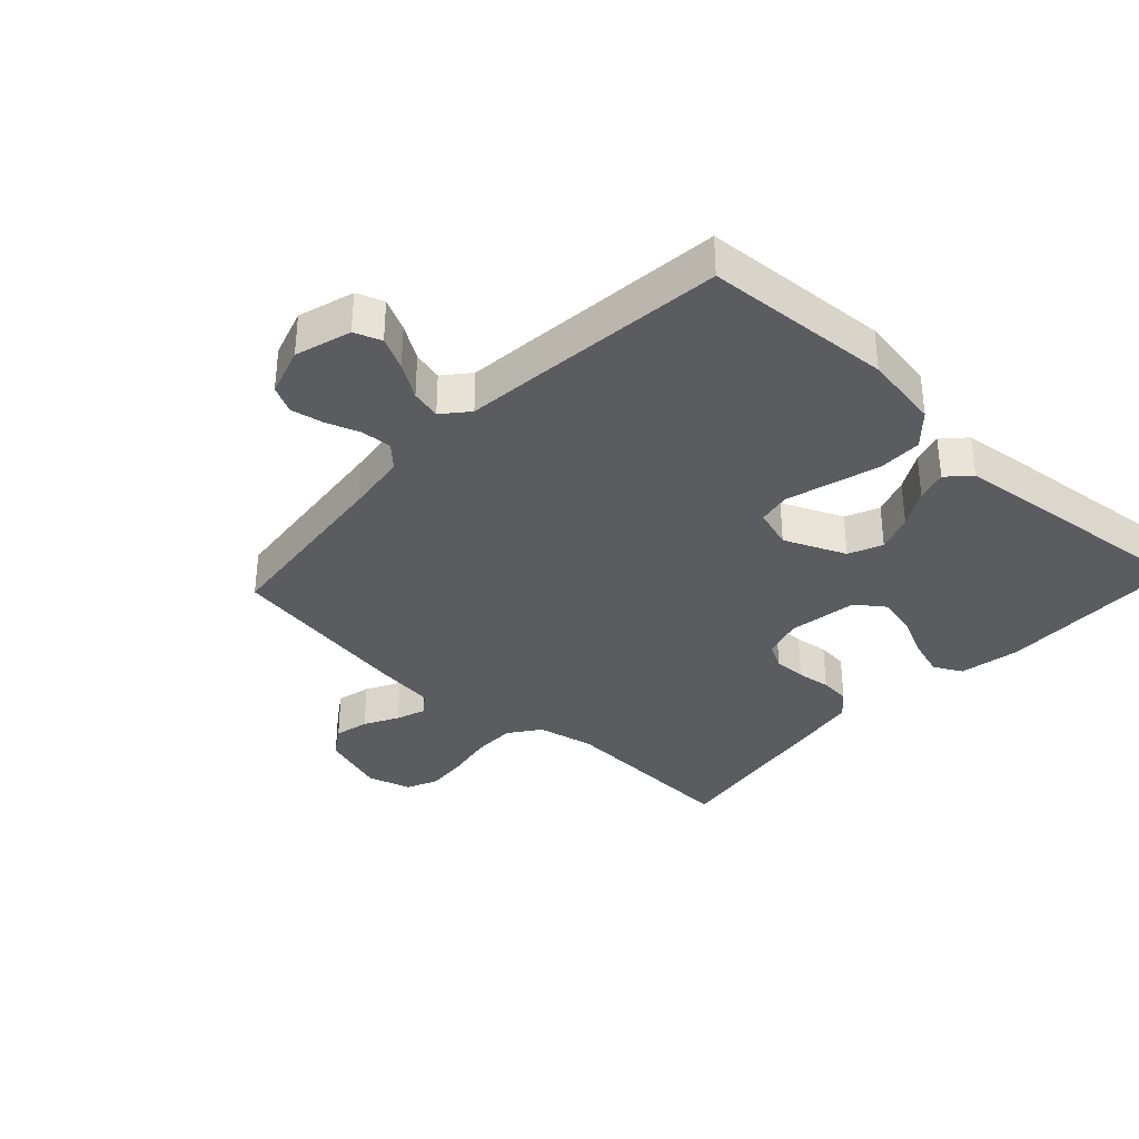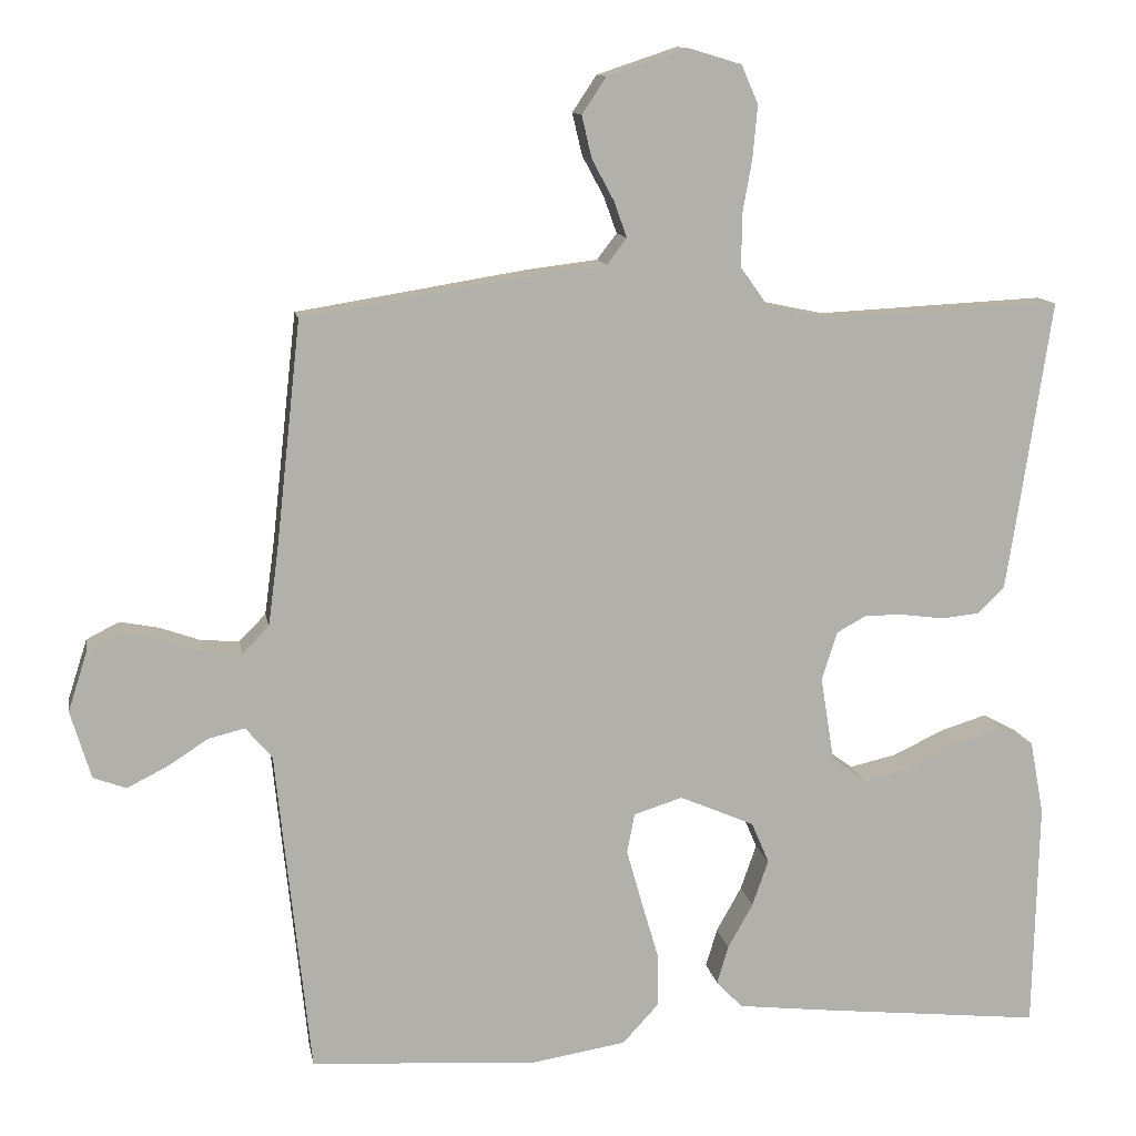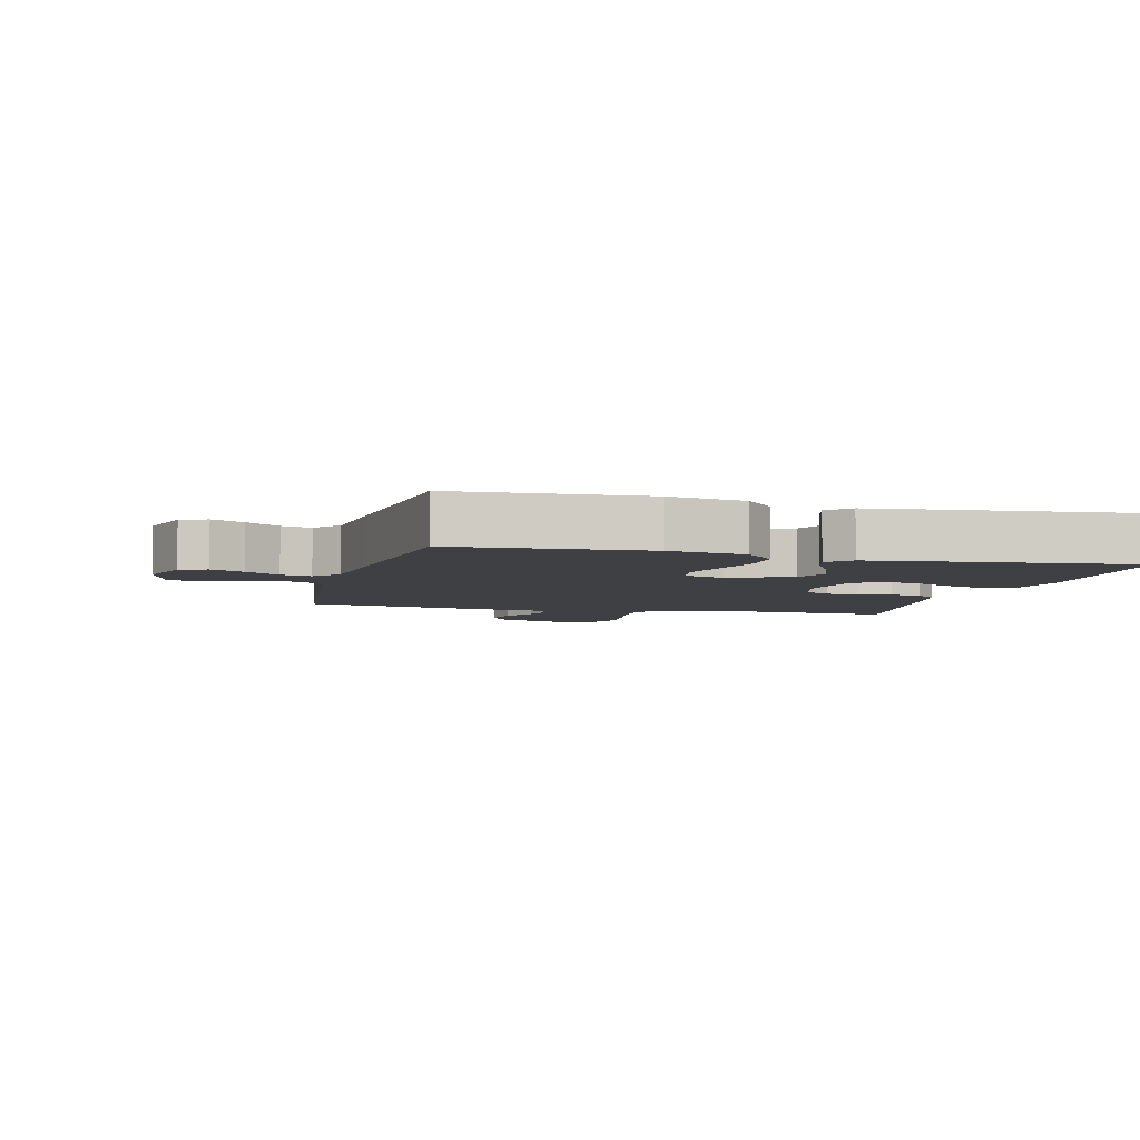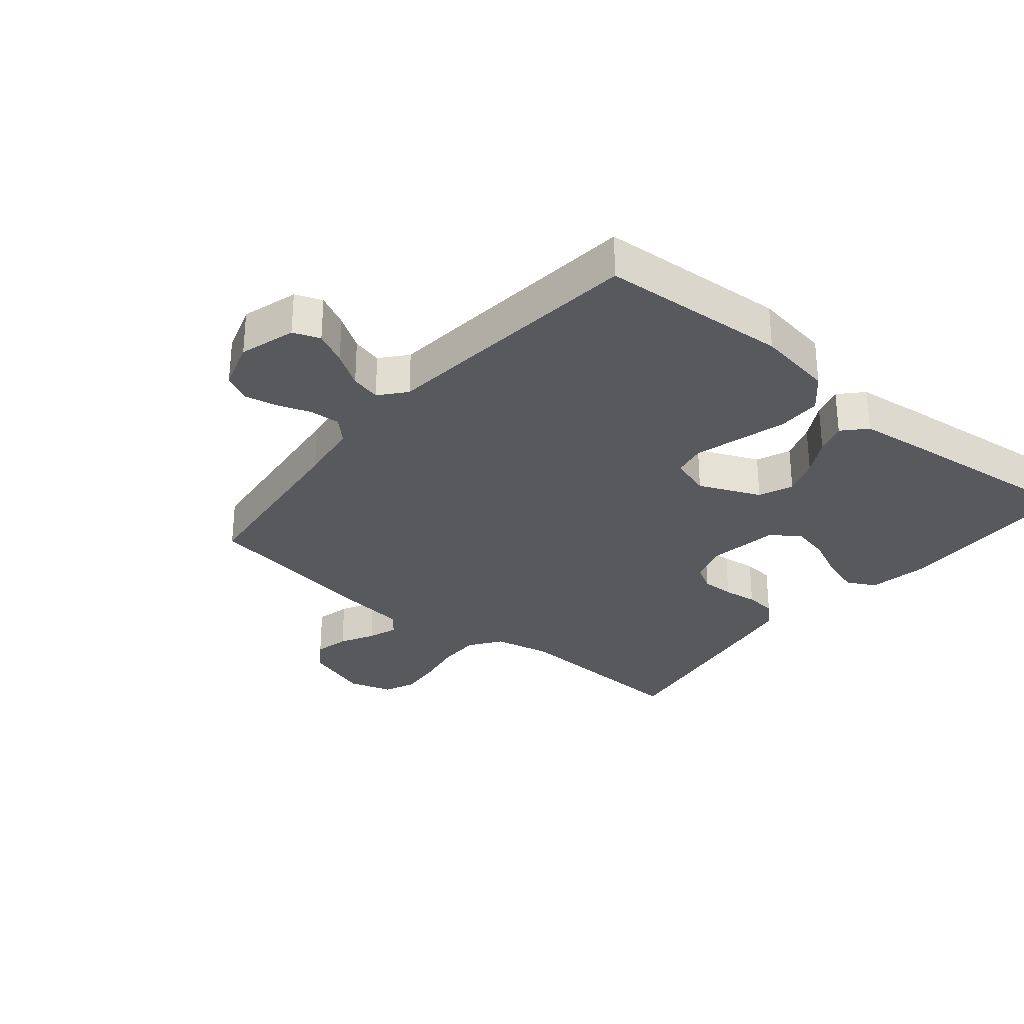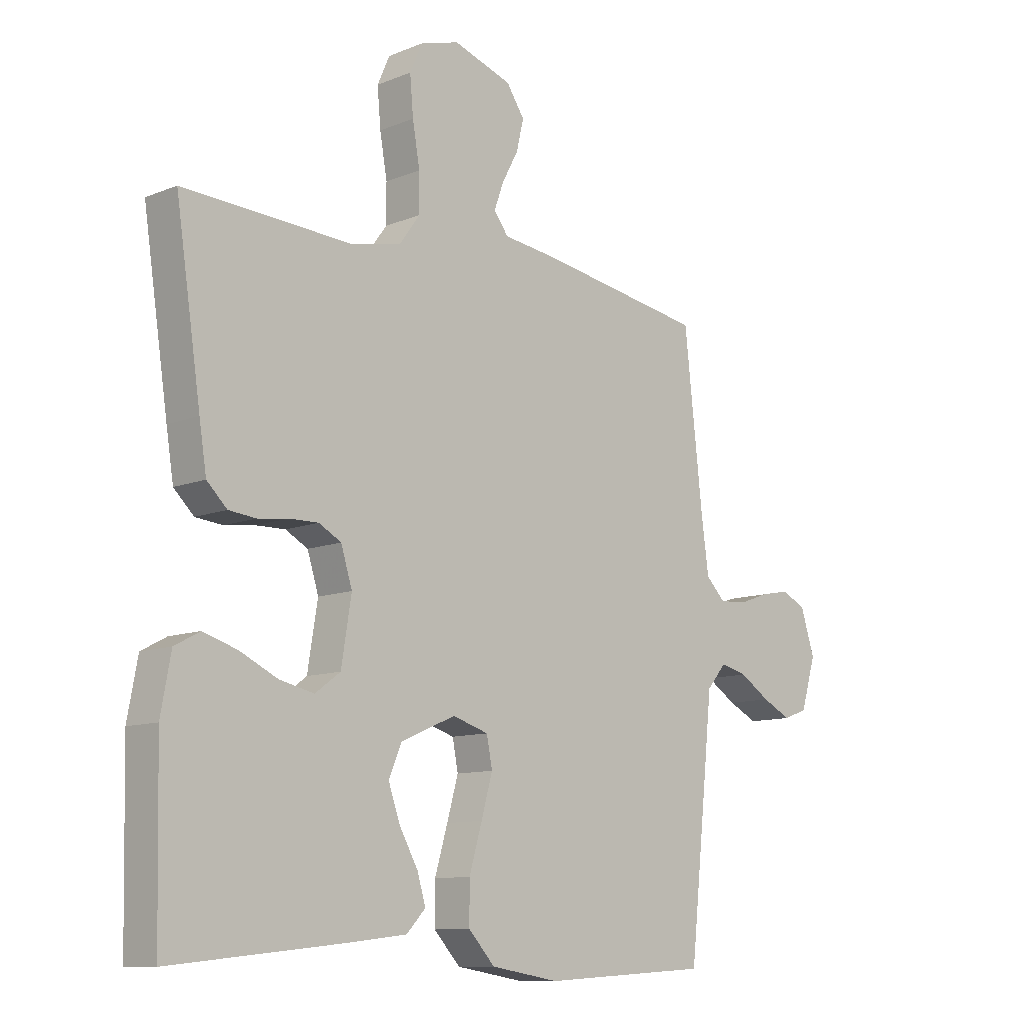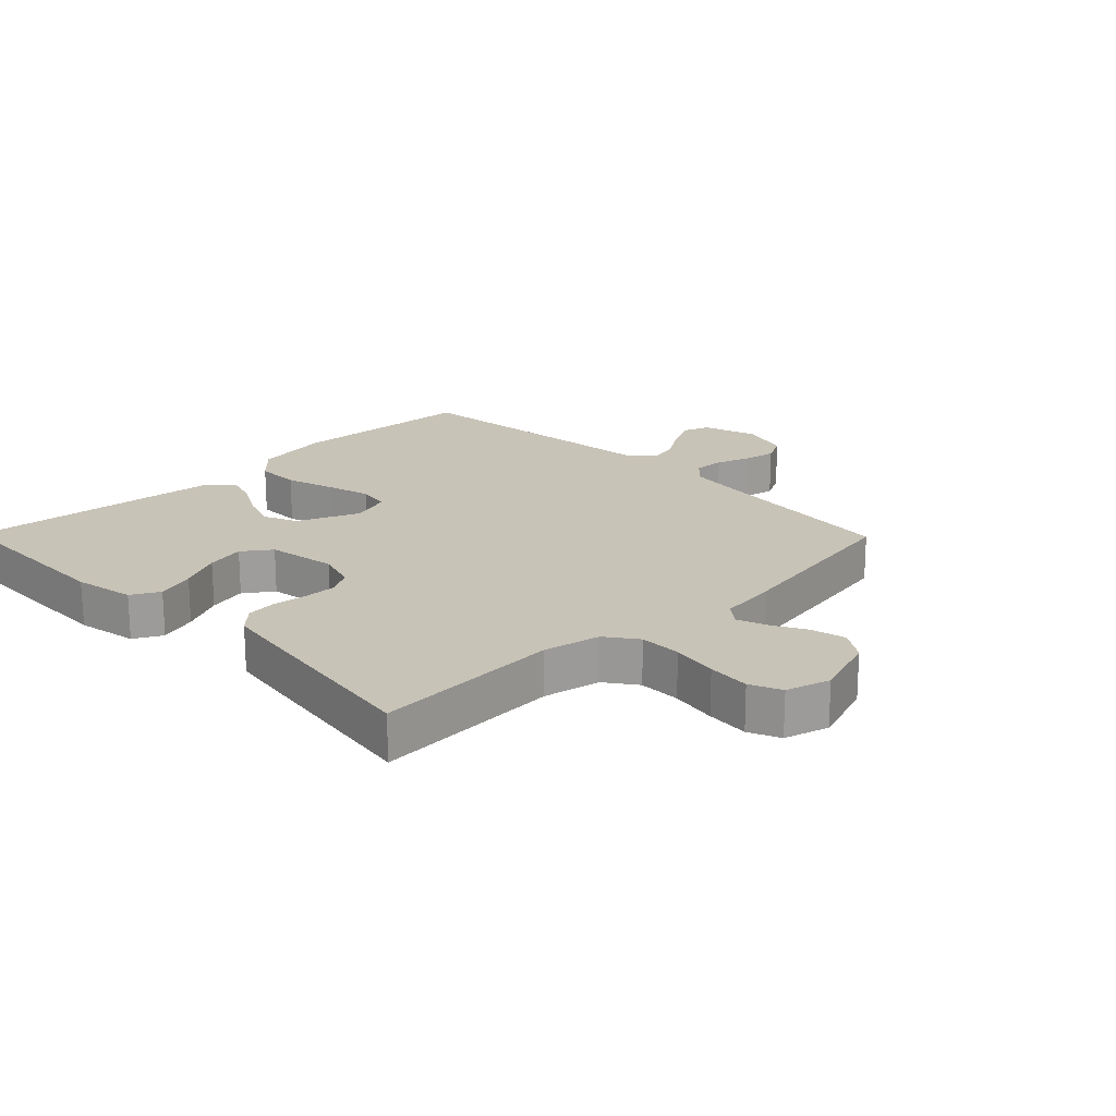
<metadata>
{"format":"obj","ext":"obj","renderer":"f3d","projection":"perspective","resolution":1024,"background":"white","views":[{"elev":-34.7,"azim":137.1,"up":"+Y"},{"elev":11.8,"azim":170.2,"up":"+Z"},{"elev":-5.1,"azim":165.5,"up":"+Y"},{"elev":-30.2,"azim":140.5,"up":"+Y"},{"elev":-10.6,"azim":-44.8,"up":"+Z"},{"elev":19.7,"azim":-44.5,"up":"+Y"}]}
</metadata>
<code>
v 0.5 0.07 -0.5
v 0.2 0.07 -0.518
v 0.078 0.07 -0.498
v 0.031 0.07 -0.447
v 0.031 0.07 -0.376
v 0.054 0.07 -0.298
v 0.074 0.07 -0.227
v 0.064 0.07 -0.175
v 0 0.07 -0.155
v -0.098 0.07 -0.197
v -0.121 0.07 -0.251
v -0.1 0.07 -0.311
v -0.067 0.07 -0.37
v -0.052 0.07 -0.42
v -0.086 0.07 -0.456
v -0.2 0.07 -0.469
v -0.5 0.07 -0.5
v -0.507 0.07 -0.2
v -0.489 0.07 -0.103
v -0.444 0.07 -0.079
v -0.383 0.07 -0.098
v -0.316 0.07 -0.13
v -0.254 0.07 -0.144
v -0.209 0.07 -0.111
v -0.191 0.07 0
v -0.211 0.07 0.064
v -0.251 0.07 0.086
v -0.303 0.07 0.085
v -0.357 0.07 0.078
v -0.406 0.07 0.083
v -0.442 0.07 0.118
v -0.455 0.07 0.2
v -0.5 0.07 0.5
v -0.2 0.07 0.485
v -0.109 0.07 0.504
v -0.073 0.07 0.554
v -0.073 0.07 0.621
v -0.086 0.07 0.695
v -0.092 0.07 0.763
v -0.07 0.07 0.813
v 0 0.07 0.834
v 0.105 0.07 0.799
v 0.137 0.07 0.751
v 0.124 0.07 0.696
v 0.095 0.07 0.642
v 0.078 0.07 0.595
v 0.104 0.07 0.561
v 0.2 0.07 0.549
v 0.5 0.07 0.5
v 0.533 0.07 0.2
v 0.546 0.07 0.103
v 0.581 0.07 0.068
v 0.63 0.07 0.071
v 0.684 0.07 0.09
v 0.736 0.07 0.1
v 0.779 0.07 0.078
v 0.804 0.07 0
v 0.777 0.07 -0.089
v 0.734 0.07 -0.105
v 0.682 0.07 -0.079
v 0.628 0.07 -0.044
v 0.58 0.07 -0.032
v 0.545 0.07 -0.073
v 0.532 0.07 -0.2
v 0.5 0 -0.5
v 0.2 0 -0.518
v 0.078 0 -0.498
v 0.031 0 -0.447
v 0.031 0 -0.376
v 0.054 0 -0.298
v 0.074 0 -0.227
v 0.064 0 -0.175
v 0 0 -0.155
v -0.098 0 -0.197
v -0.121 0 -0.251
v -0.1 0 -0.311
v -0.067 0 -0.37
v -0.052 0 -0.42
v -0.086 0 -0.456
v -0.2 0 -0.469
v -0.5 0 -0.5
v -0.507 0 -0.2
v -0.489 0 -0.103
v -0.444 0 -0.079
v -0.383 0 -0.098
v -0.316 0 -0.13
v -0.254 0 -0.144
v -0.209 0 -0.111
v -0.191 0 0
v -0.211 0 0.064
v -0.251 0 0.086
v -0.303 0 0.085
v -0.357 0 0.078
v -0.406 0 0.083
v -0.442 0 0.118
v -0.455 0 0.2
v -0.5 0 0.5
v -0.2 0 0.485
v -0.109 0 0.504
v -0.073 0 0.554
v -0.073 0 0.621
v -0.086 0 0.695
v -0.092 0 0.763
v -0.07 0 0.813
v 0 0 0.834
v 0.105 0 0.799
v 0.137 0 0.751
v 0.124 0 0.696
v 0.095 0 0.642
v 0.078 0 0.595
v 0.104 0 0.561
v 0.2 0 0.549
v 0.5 0 0.5
v 0.533 0 0.2
v 0.546 0 0.103
v 0.581 0 0.068
v 0.63 0 0.071
v 0.684 0 0.09
v 0.736 0 0.1
v 0.779 0 0.078
v 0.804 0 0
v 0.777 0 -0.089
v 0.734 0 -0.105
v 0.682 0 -0.079
v 0.628 0 -0.044
v 0.58 0 -0.032
v 0.545 0 -0.073
v 0.532 0 -0.2
f 63 64 1 2
f 58 59 60 61
f 56 57 58 61
f 56 61 62
f 53 54 55 56
f 52 53 56 62
f 51 52 62 63
f 47 48 49 50
f 47 50 51 63
f 42 43 44 45
f 42 45 46
f 41 42 46
f 40 41 46
f 37 38 39 40
f 36 37 40 46
f 35 36 46 47
f 31 32 33 34
f 31 34 35
f 28 29 30 31
f 27 28 31 35
f 26 27 35 47
f 19 20 21 22
f 19 22 23
f 18 19 23
f 17 18 23
f 16 17 23 24
f 12 13 14 15
f 11 12 15 16
f 3 4 5 6
f 3 6 7
f 2 3 7
f 63 2 7 8
f 25 26 47 63
f 11 16 24 25
f 10 11 25
f 9 10 25
f 8 9 25 63
f 66 65 128 127
f 125 124 123 122
f 125 122 121 120
f 126 125 120
f 120 119 118 117
f 126 120 117 116
f 127 126 116 115
f 114 113 112 111
f 127 115 114 111
f 109 108 107 106
f 110 109 106
f 110 106 105
f 110 105 104
f 104 103 102 101
f 110 104 101 100
f 111 110 100 99
f 98 97 96 95
f 99 98 95
f 95 94 93 92
f 99 95 92 91
f 111 99 91 90
f 86 85 84 83
f 87 86 83
f 87 83 82
f 87 82 81
f 88 87 81 80
f 79 78 77 76
f 80 79 76 75
f 70 69 68 67
f 71 70 67
f 71 67 66
f 72 71 66 127
f 127 111 90 89
f 89 88 80 75
f 89 75 74
f 89 74 73
f 127 89 73 72
f 1 65 66 2
f 2 66 67 3
f 3 67 68 4
f 4 68 69 5
f 5 69 70 6
f 6 70 71 7
f 7 71 72 8
f 8 72 73 9
f 9 73 74 10
f 10 74 75 11
f 11 75 76 12
f 12 76 77 13
f 13 77 78 14
f 14 78 79 15
f 15 79 80 16
f 16 80 81 17
f 17 81 82 18
f 18 82 83 19
f 19 83 84 20
f 20 84 85 21
f 21 85 86 22
f 22 86 87 23
f 23 87 88 24
f 24 88 89 25
f 25 89 90 26
f 26 90 91 27
f 27 91 92 28
f 28 92 93 29
f 29 93 94 30
f 30 94 95 31
f 31 95 96 32
f 32 96 97 33
f 33 97 98 34
f 34 98 99 35
f 35 99 100 36
f 36 100 101 37
f 37 101 102 38
f 38 102 103 39
f 39 103 104 40
f 40 104 105 41
f 41 105 106 42
f 42 106 107 43
f 43 107 108 44
f 44 108 109 45
f 45 109 110 46
f 46 110 111 47
f 47 111 112 48
f 48 112 113 49
f 49 113 114 50
f 50 114 115 51
f 51 115 116 52
f 52 116 117 53
f 53 117 118 54
f 54 118 119 55
f 55 119 120 56
f 56 120 121 57
f 57 121 122 58
f 58 122 123 59
f 59 123 124 60
f 60 124 125 61
f 61 125 126 62
f 62 126 127 63
f 63 127 128 64
f 64 128 65 1

</code>
